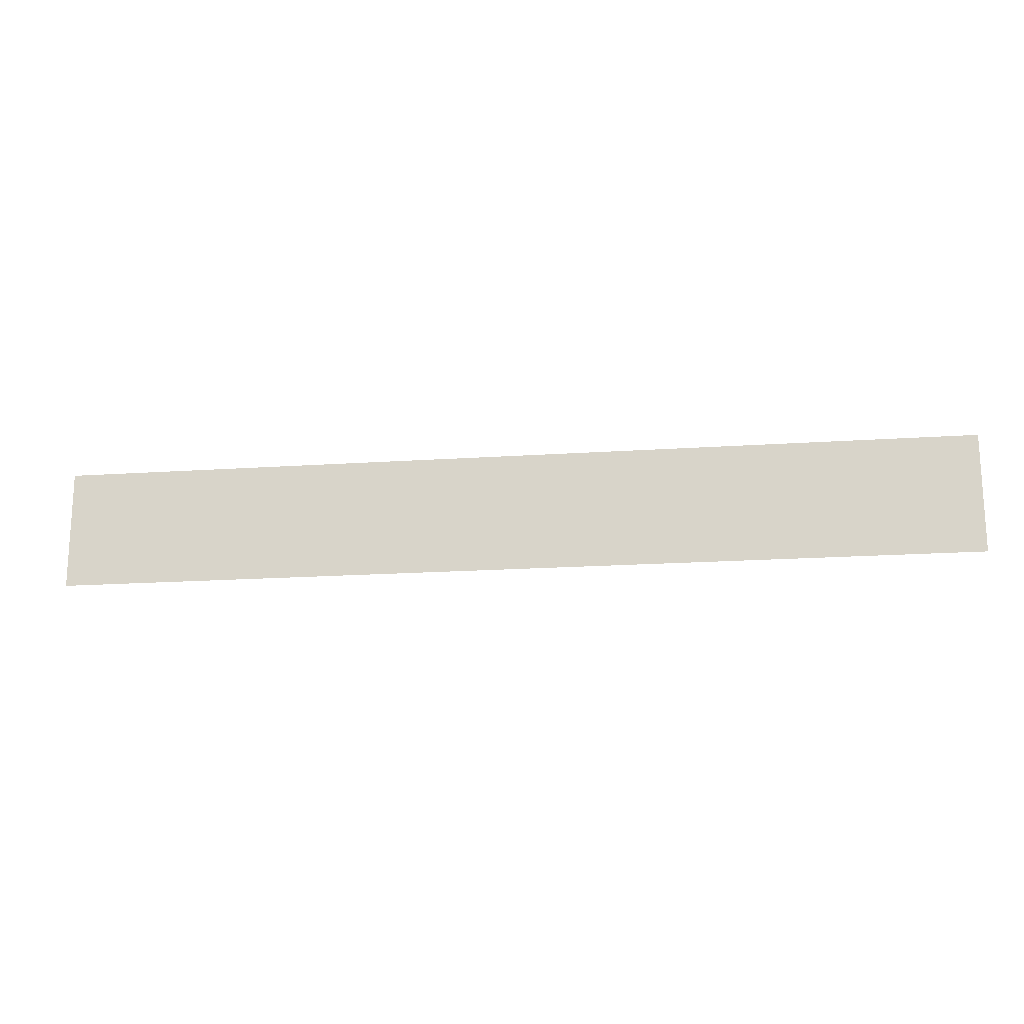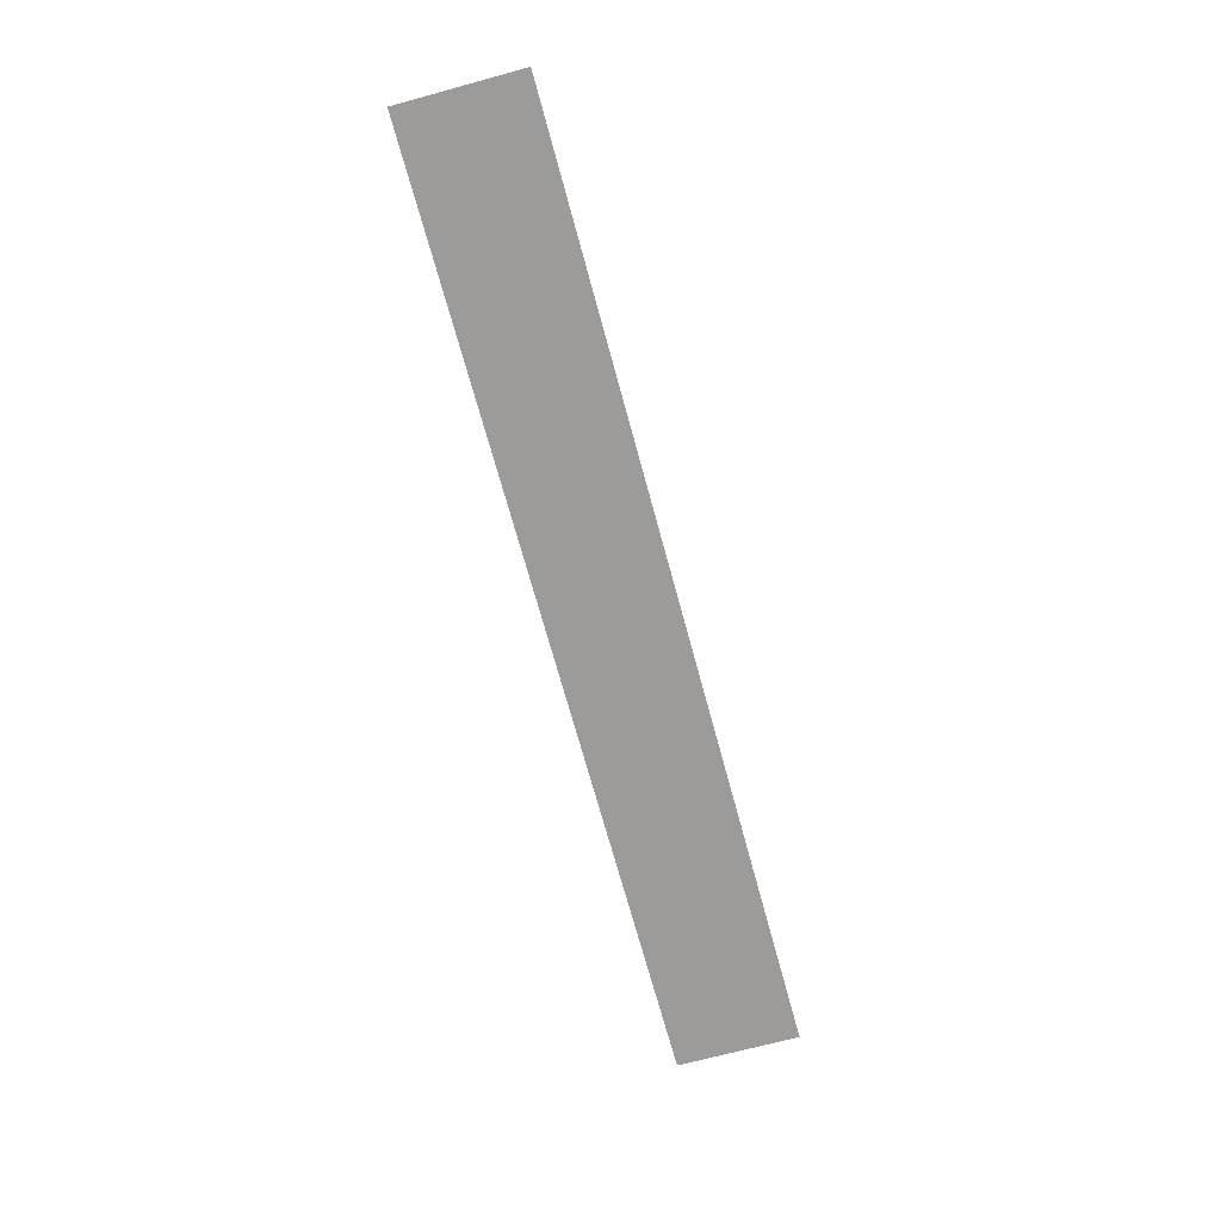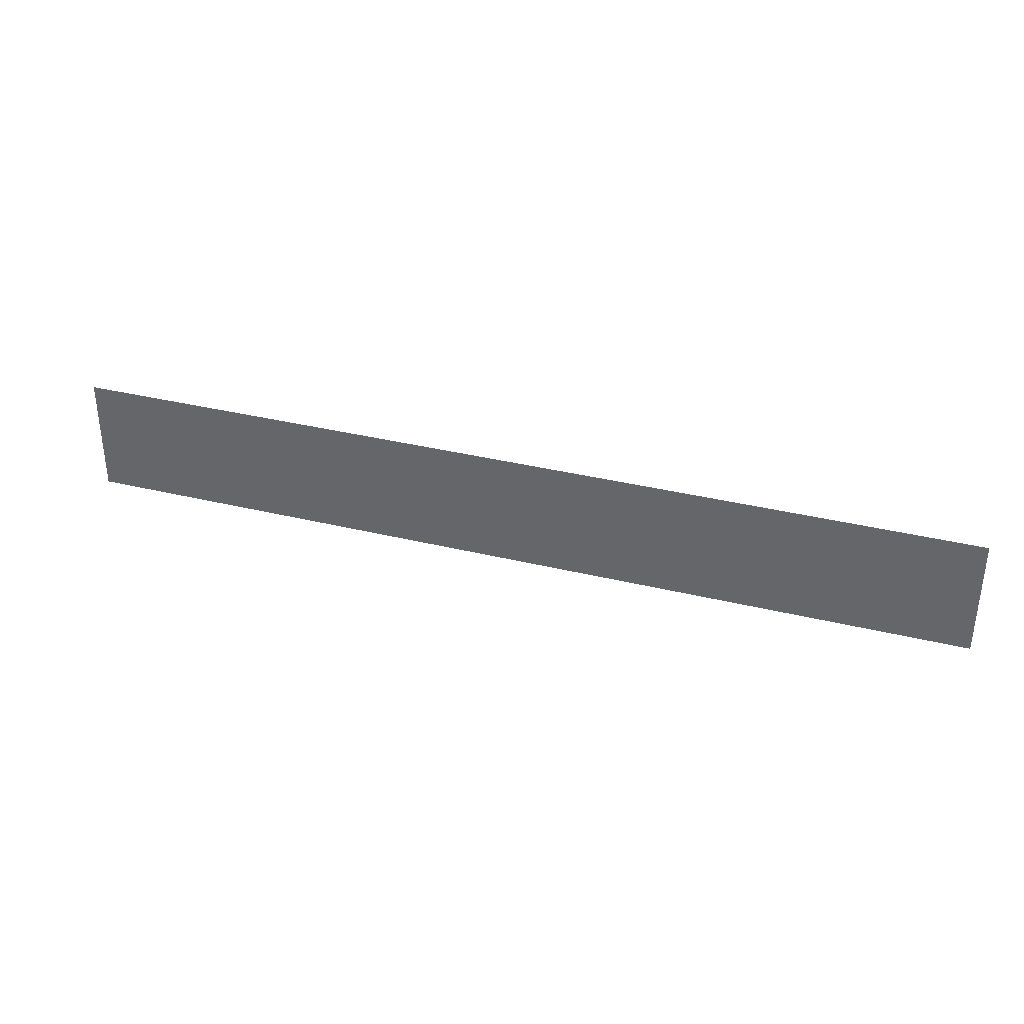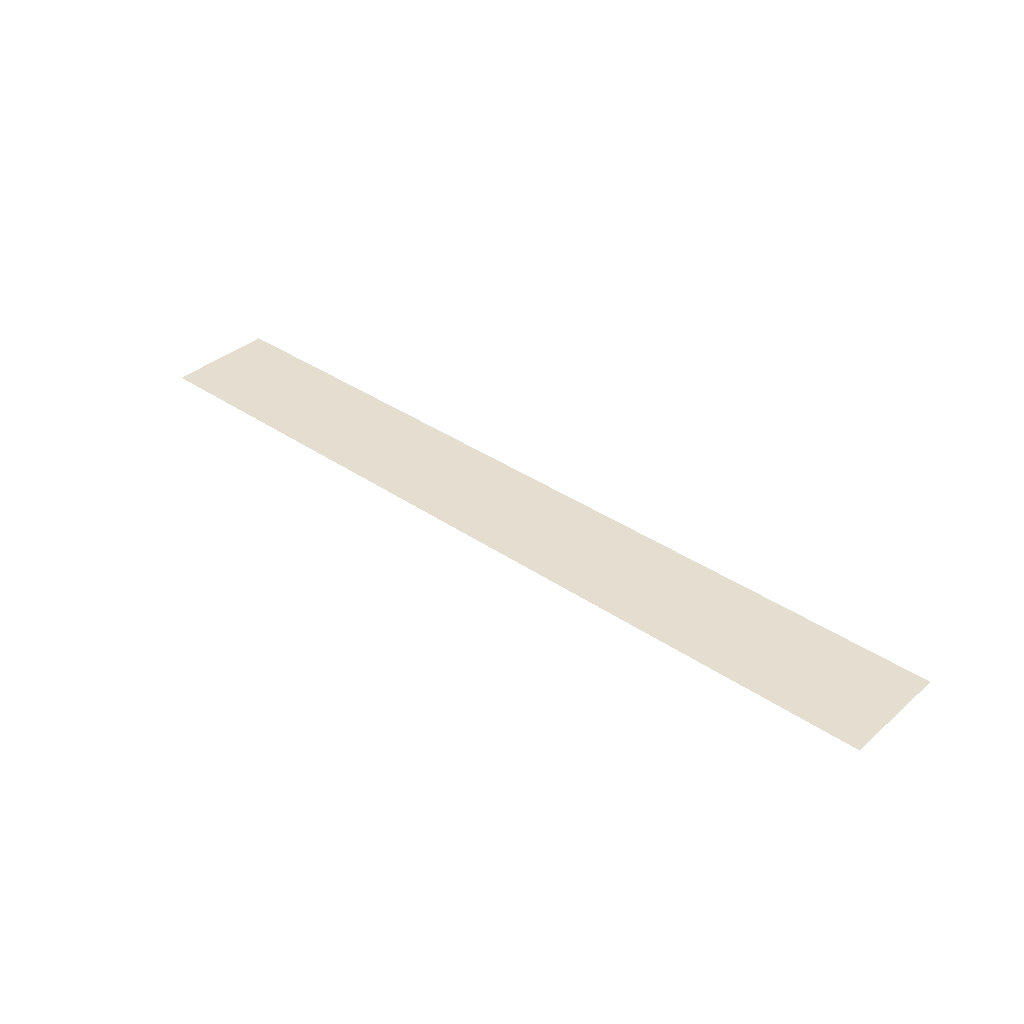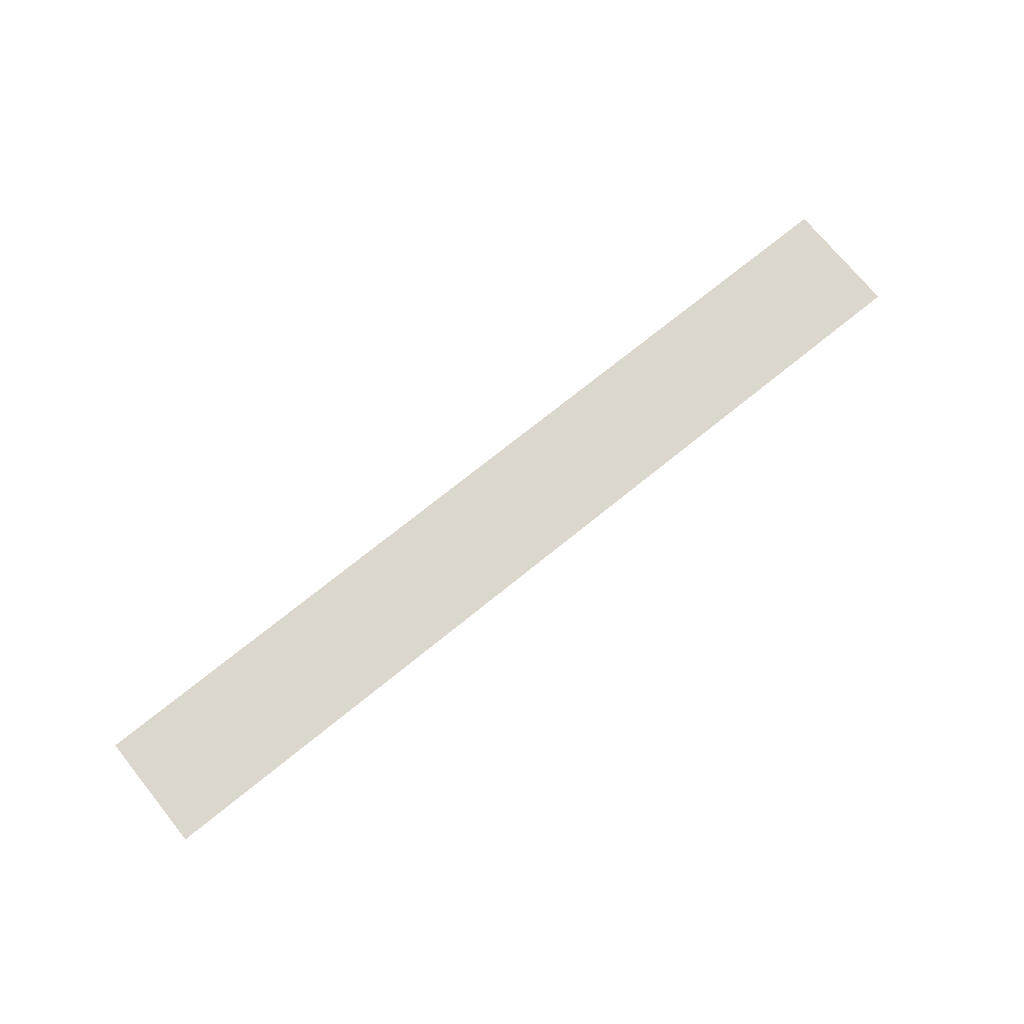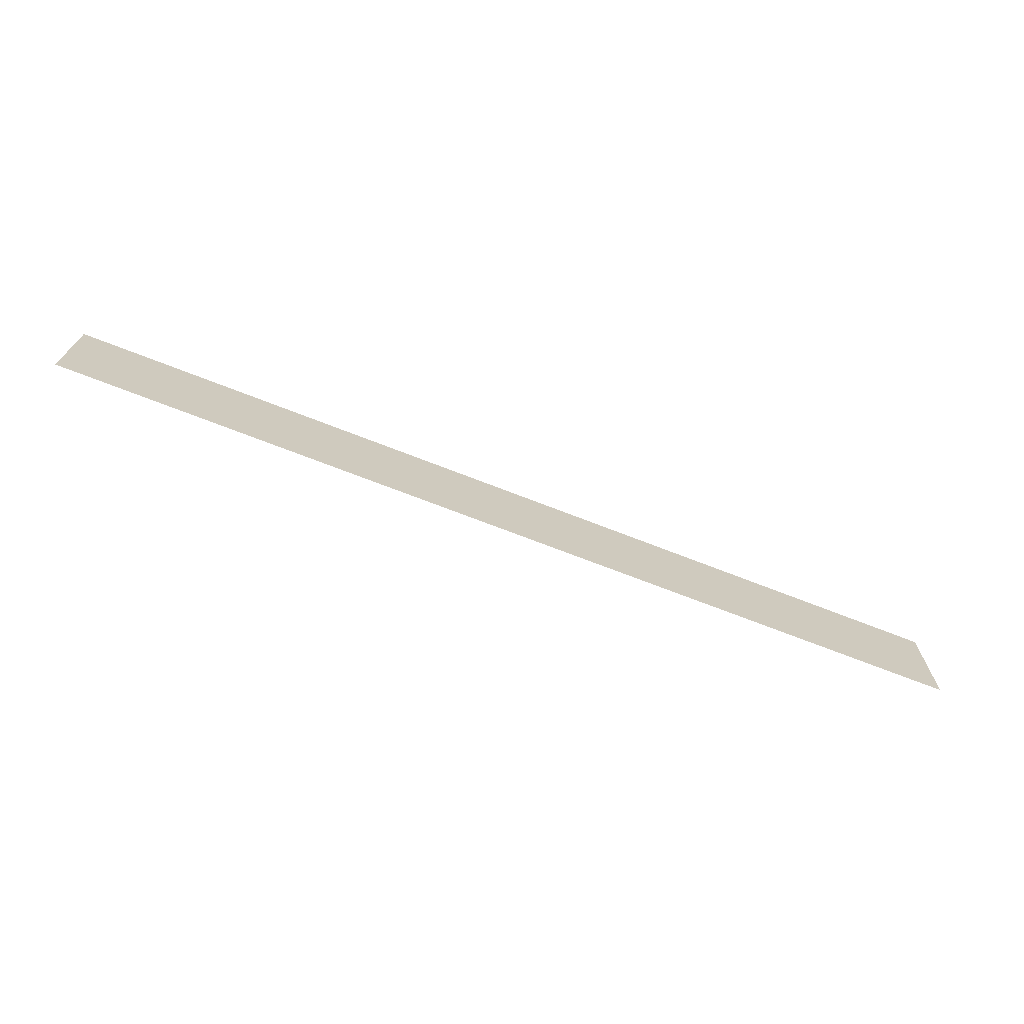
<metadata>
{"format":"obj","ext":"obj","renderer":"f3d","projection":"perspective","resolution":1024,"background":"white","views":[{"elev":-18.1,"azim":-172.4,"up":"+Y"},{"elev":-69.7,"azim":105.2,"up":"+Z"},{"elev":35.2,"azim":18.0,"up":"+Y"},{"elev":36.5,"azim":-138.3,"up":"+Z"},{"elev":72.8,"azim":141.0,"up":"+Z"},{"elev":-70.5,"azim":-21.4,"up":"+Y"}]}
</metadata>
<code>
v -3.6 13.39 0.005
v -2.731 13.39 0.005
v -1.863 13.39 0.005
v -0.9938 13.39 0.005
v -0.125 13.39 0.005
v -3.6 13.84 0.005
v -2.731 13.84 0.005
v -1.863 13.84 0.005
v -0.9938 13.84 0.005
v -0.125 13.84 0.005
g g1
f 1 2 7 6
f 2 3 8 7
f 3 4 9 8
f 4 5 10 9
g g2
g g3
g g4

</code>
